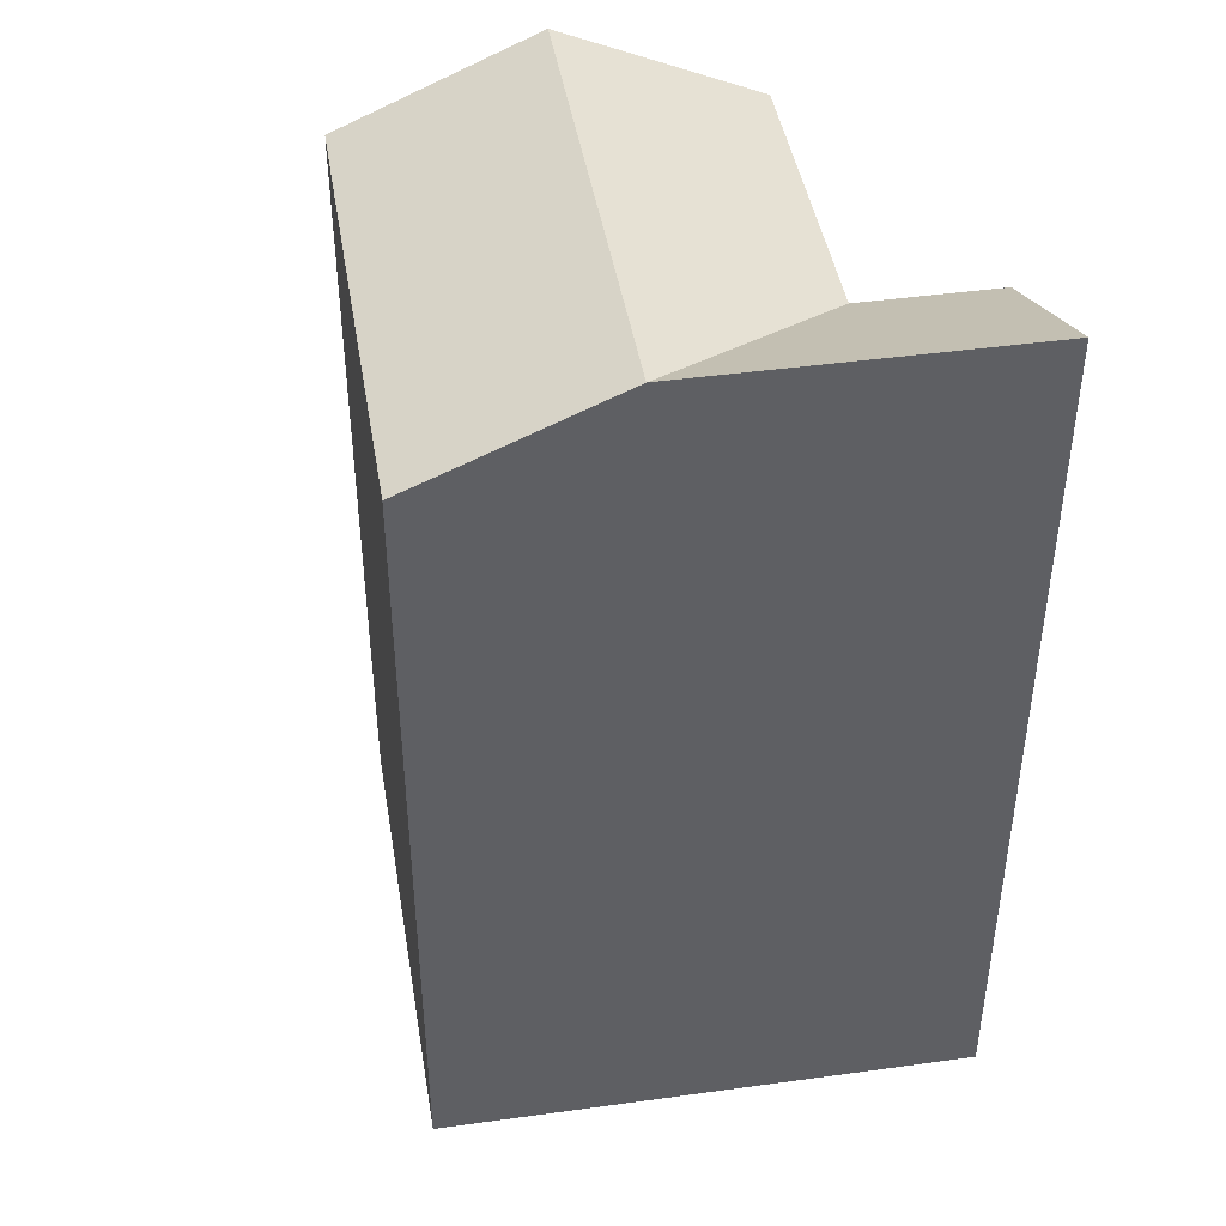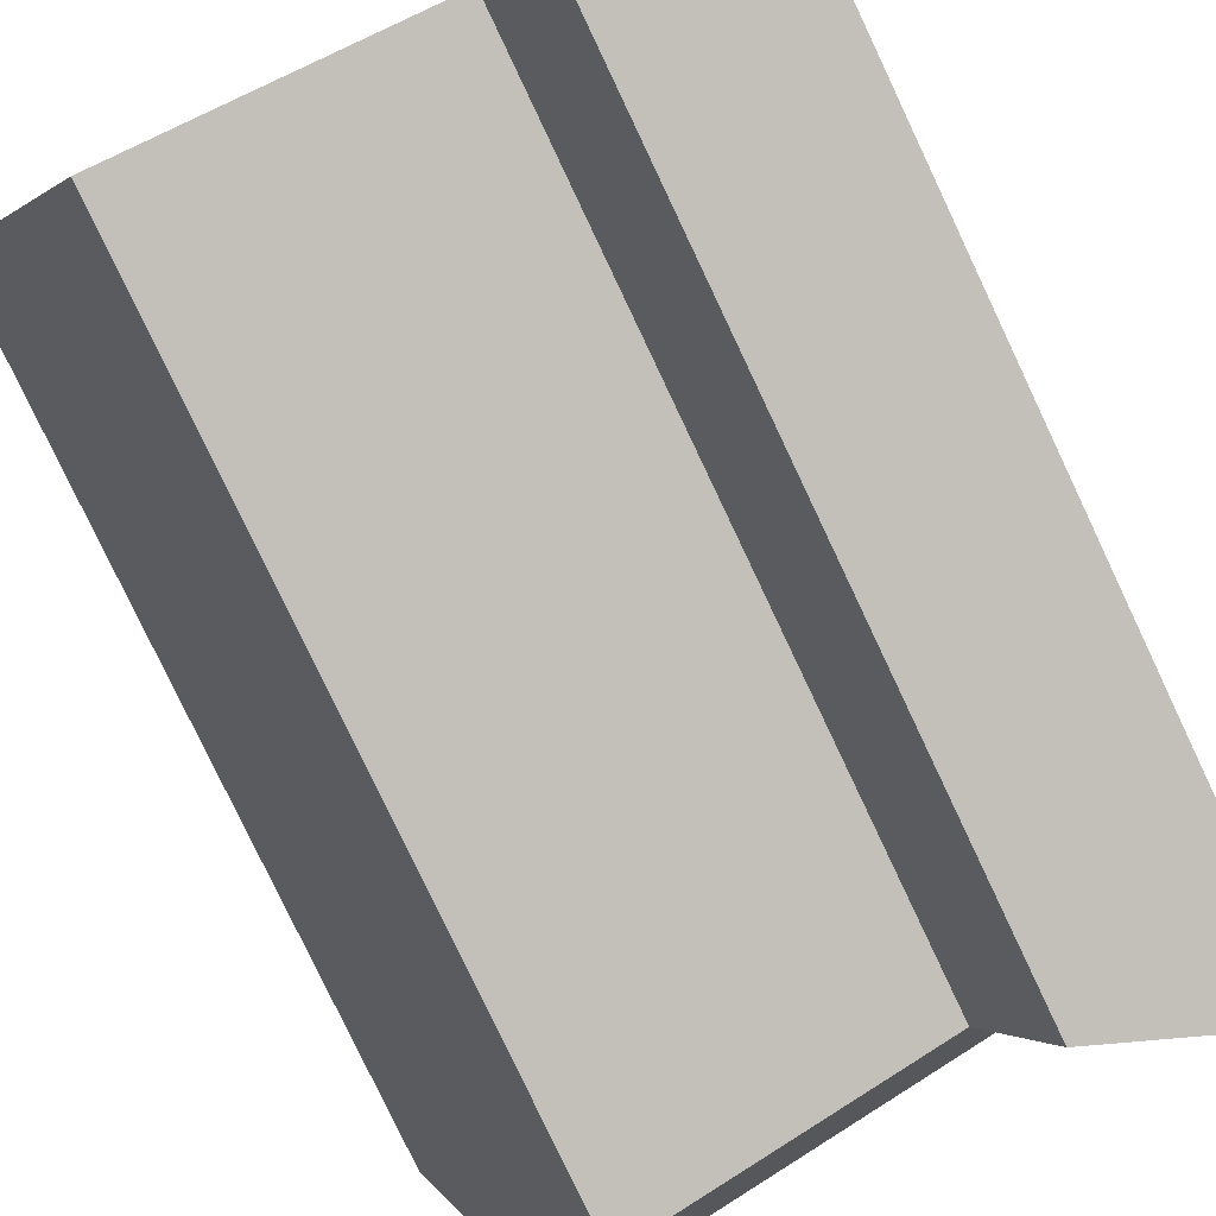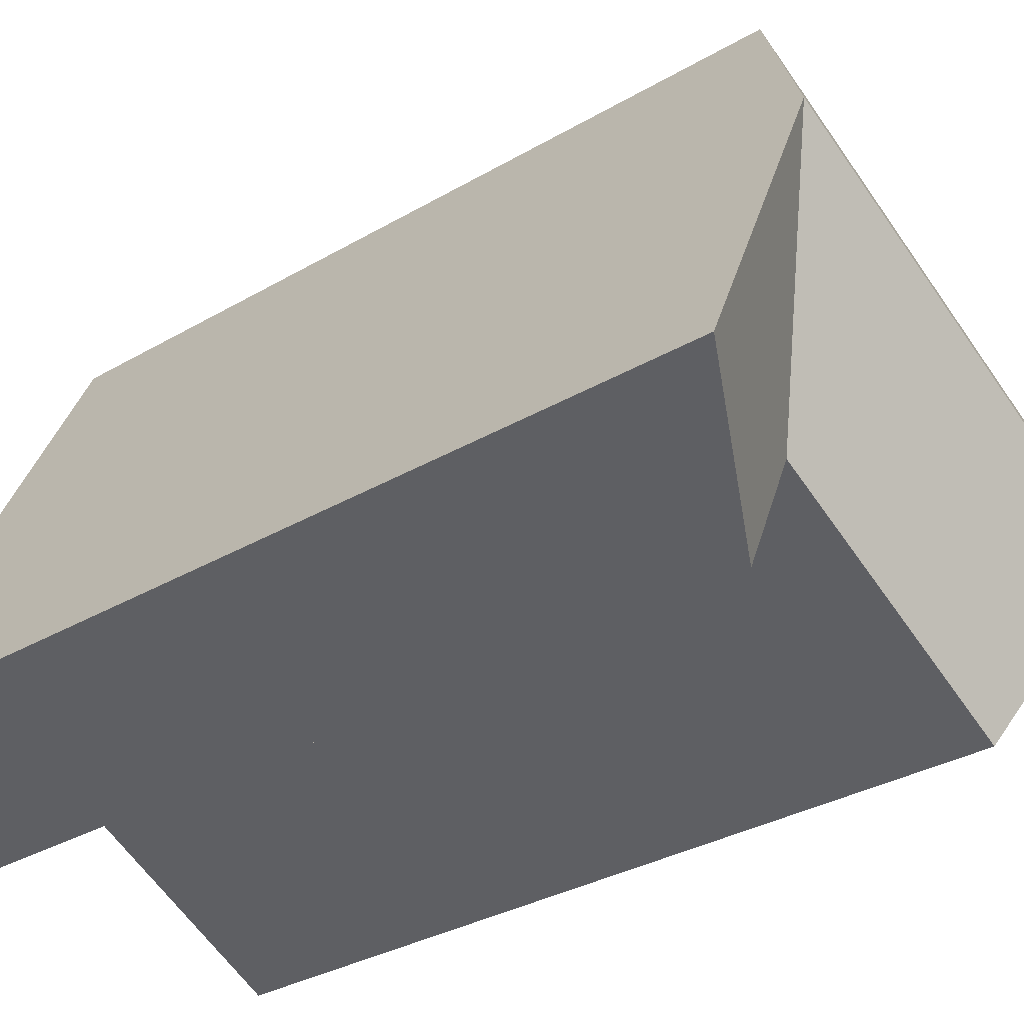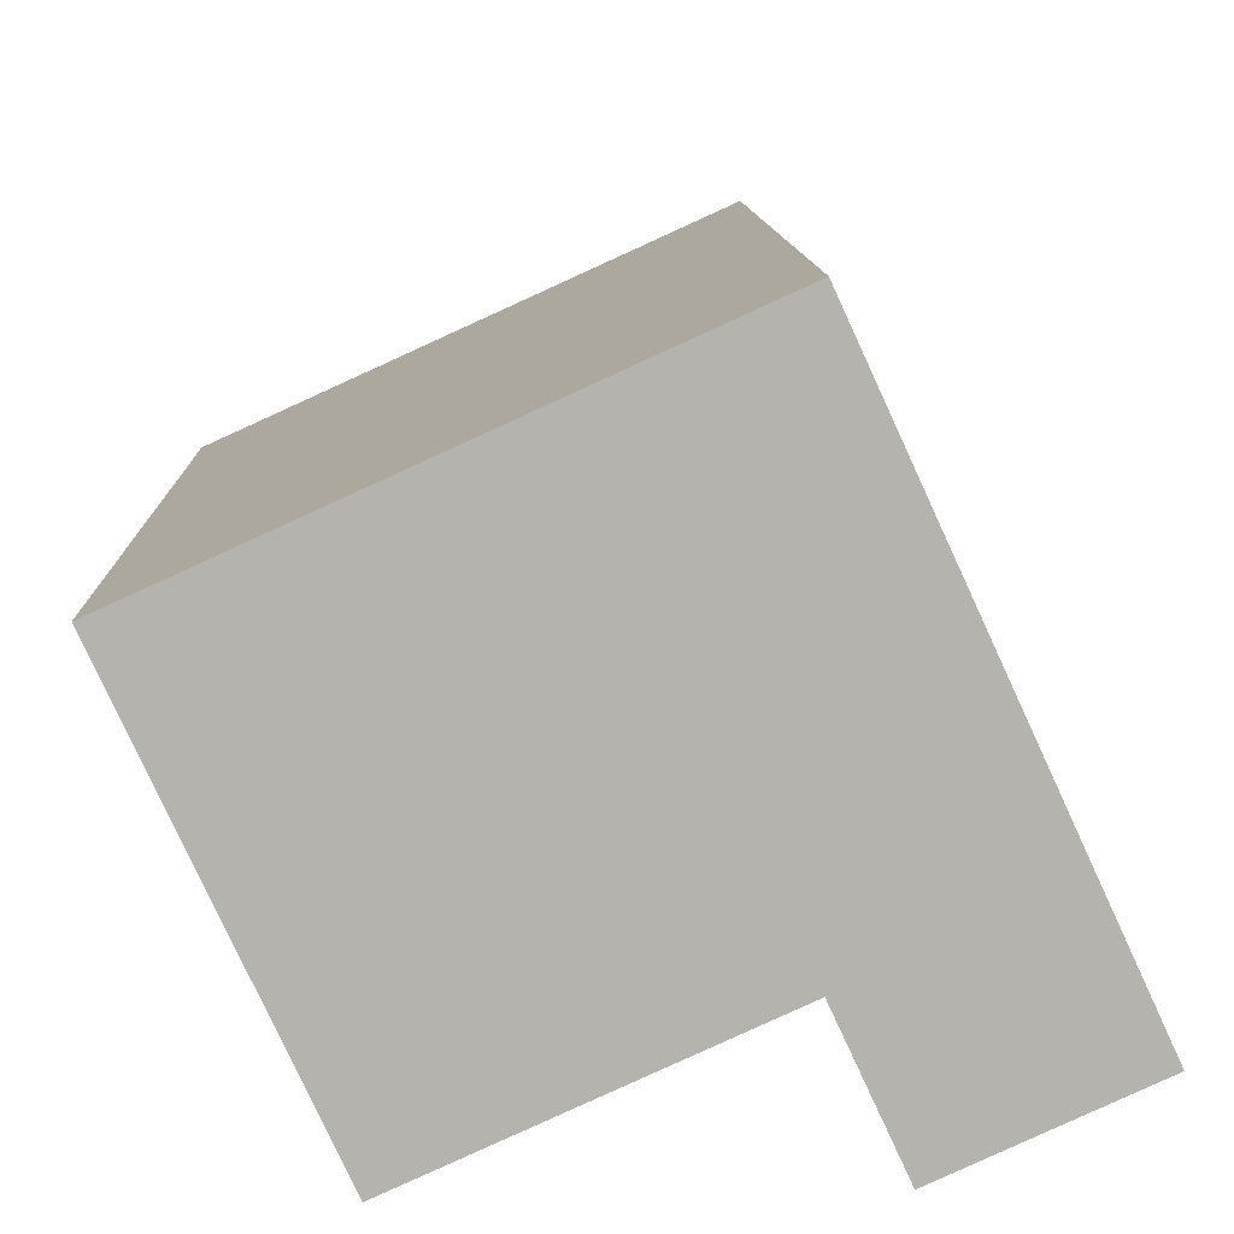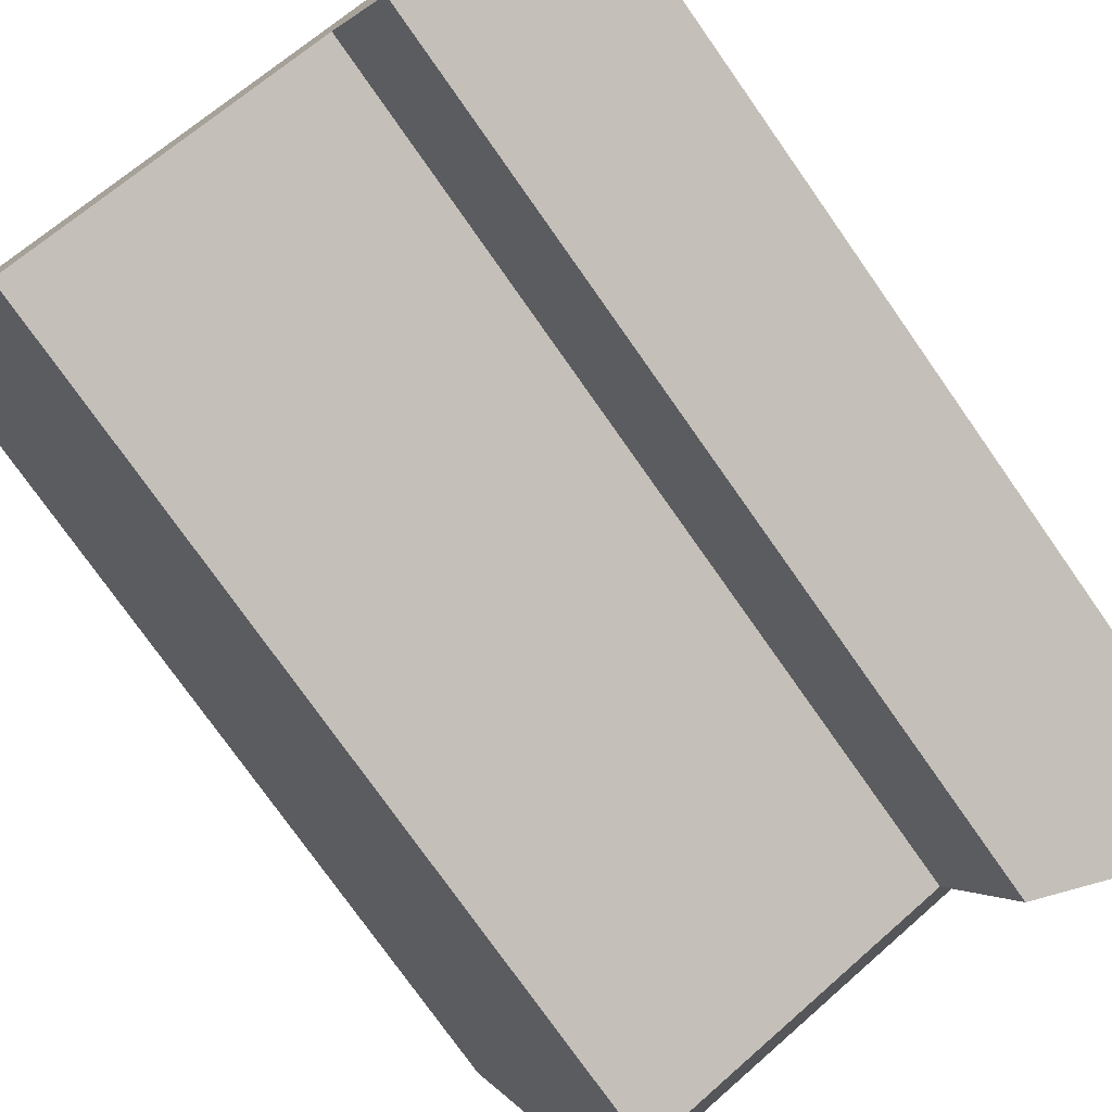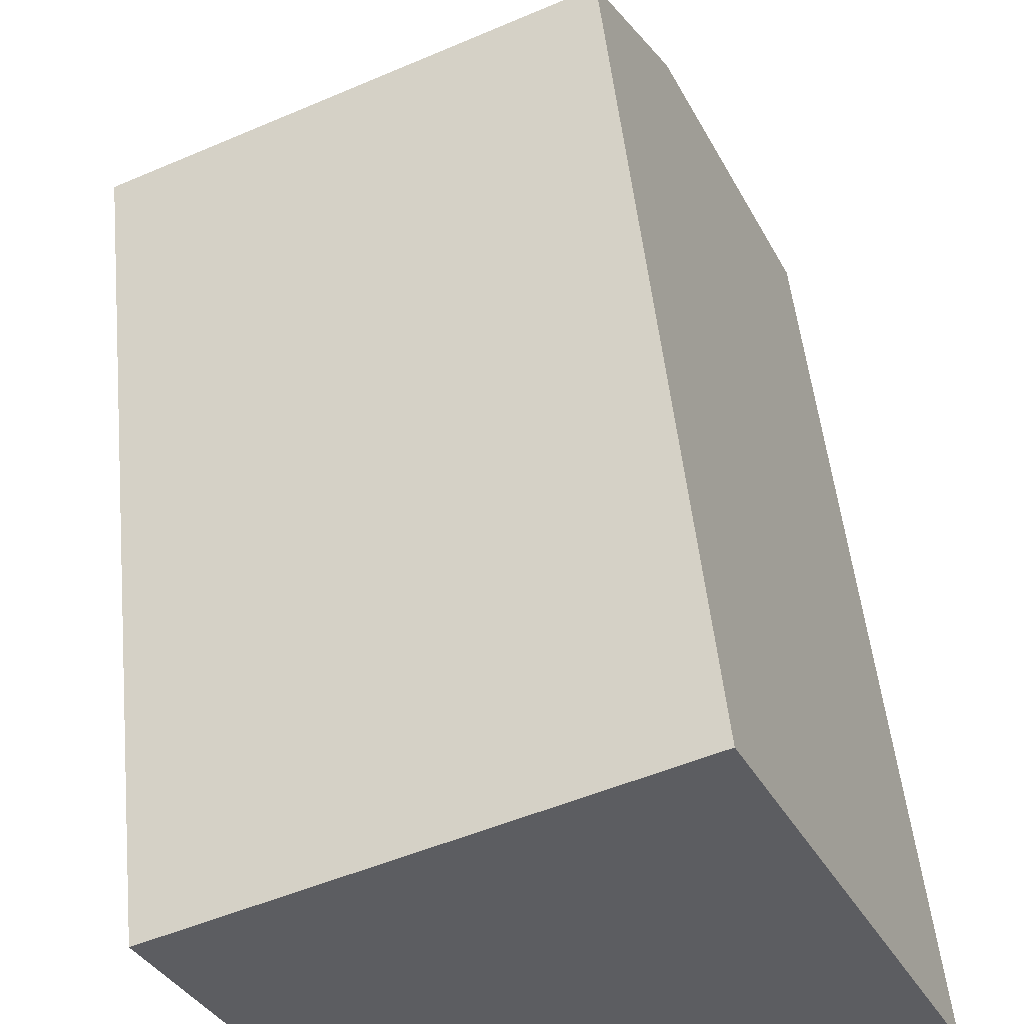
<metadata>
{"format":"obj","ext":"obj","renderer":"f3d","projection":"perspective","resolution":1024,"background":"white","views":[{"elev":44.0,"azim":56.1,"up":"+Y"},{"elev":-79.9,"azim":25.4,"up":"+Z"},{"elev":-32.8,"azim":128.9,"up":"+Z"},{"elev":10.3,"azim":-1.6,"up":"+Z"},{"elev":-76.3,"azim":35.1,"up":"+Z"},{"elev":51.9,"azim":-5.9,"up":"+Z"}]}
</metadata>
<code>
v  18.17 2.893e-16 -4.725
v  14.99 6.489e-16 -10.6
v  19.86 5.135e-16 -8.386
v  15.7 -3.93e-17 0.6417
v  13.23 -3.679e-16 6.009
v  13.31 4.247e-16 -6.936
v  8.361 -2.326e-16 3.798
v  4.944 6.573e-16 -10.73
v  0 0 0
v  2.472 3.286e-16 -5.367
v  18.17 26.4 -4.726
v  19.86 26.4 -8.387
v  15.7 26.4 0.6409
v  13.23 23.81 6.008
v  8.361 23.81 3.797
v  0.000507 23.81 -0.0007535
v  4.945 23.81 -10.73
v  2.473 26.4 -5.368
v  13.31 23.81 -6.937
v  14.99 23.81 -10.6
v  10.83 26.4 -1.57
g defaultobject
f 1 2 3
f 2 1 4
f 2 4 5
f 2 5 6
f 6 5 7
f 6 7 8
f 8 7 9
f 8 9 10
f 11 3 12
f 3 11 13
f 3 13 14
f 3 14 5
f 3 5 1
f 1 5 4
f 14 7 5
f 7 14 9
f 9 14 15
f 9 15 16
f 16 10 9
f 10 16 8
f 8 16 17
f 17 16 18
f 19 2 6
f 2 19 20
f 20 3 2
f 3 20 12
f 17 6 8
f 6 17 19
f 20 11 12
f 11 20 13
f 13 20 19
f 13 15 14
f 15 13 16
f 16 13 21
f 16 21 18
f 19 21 13
f 21 19 18
f 18 19 17

</code>
